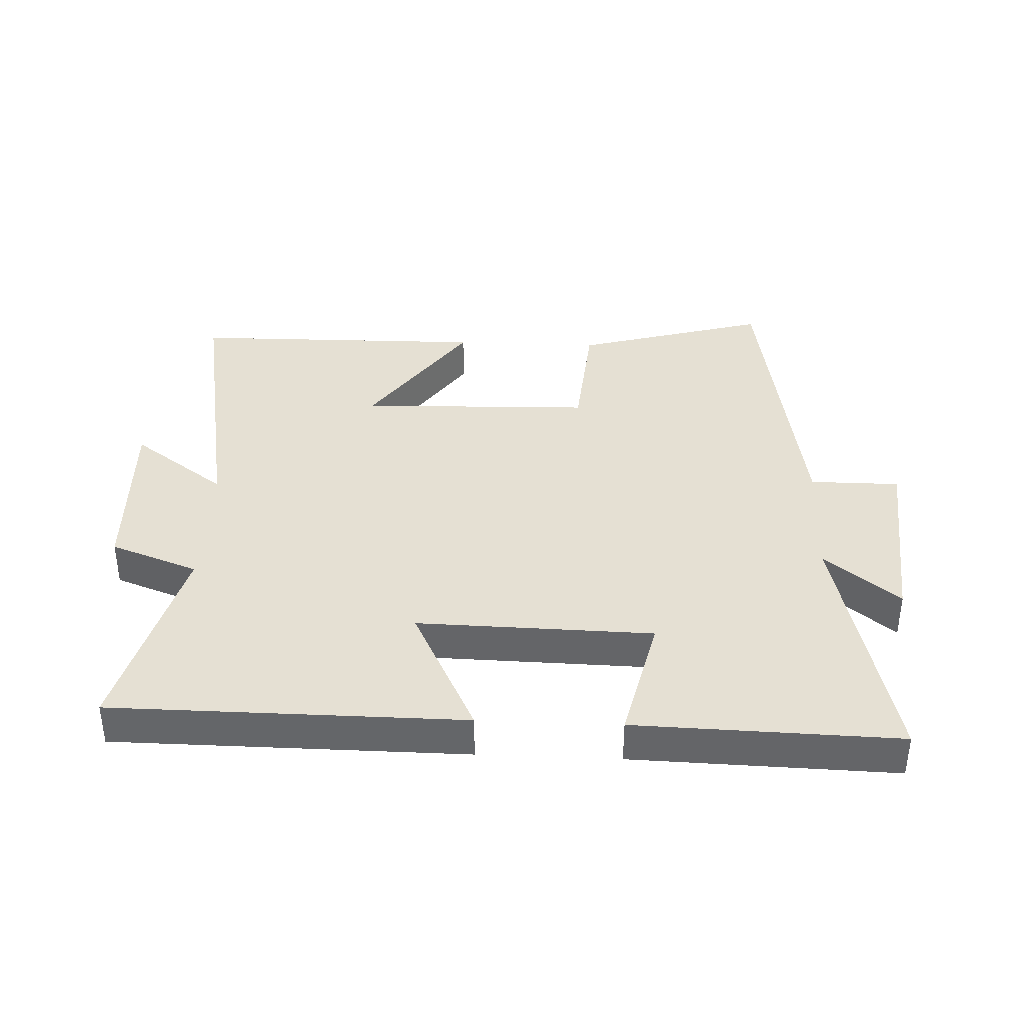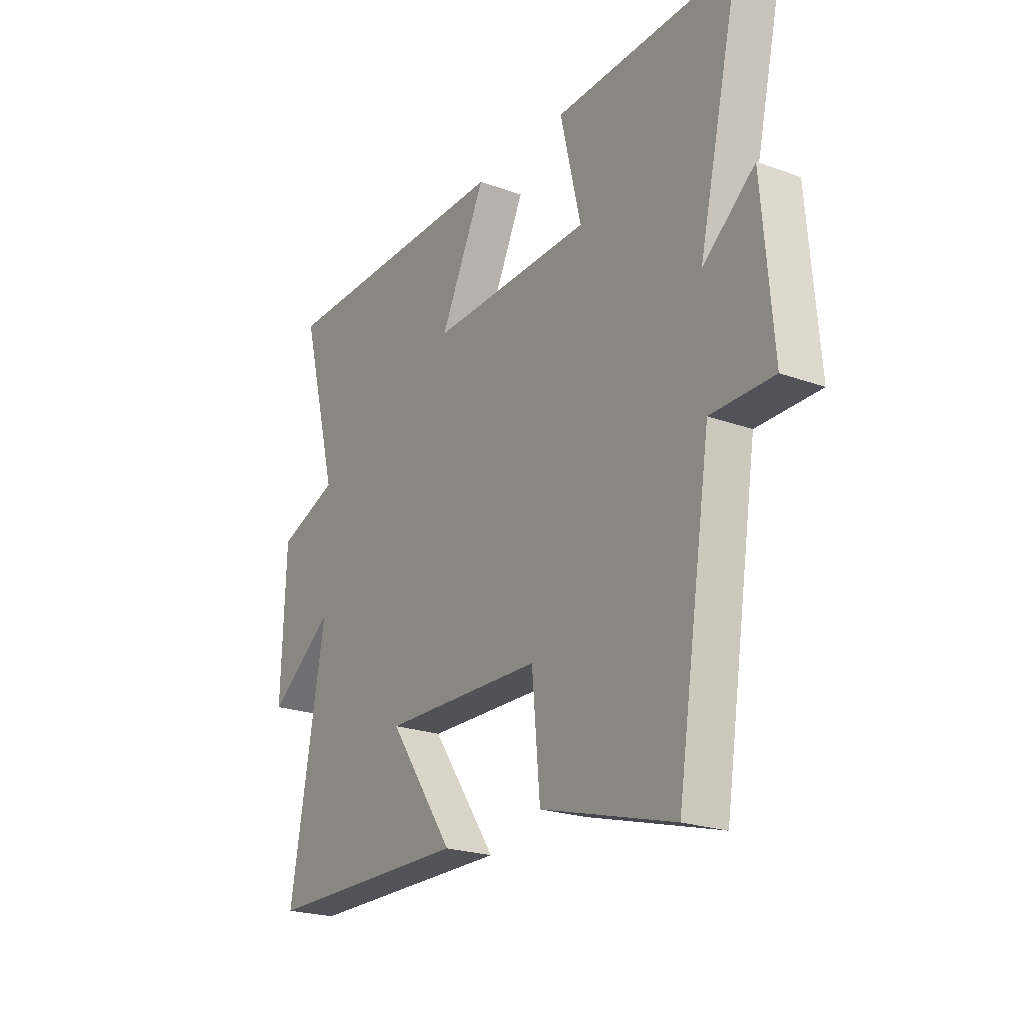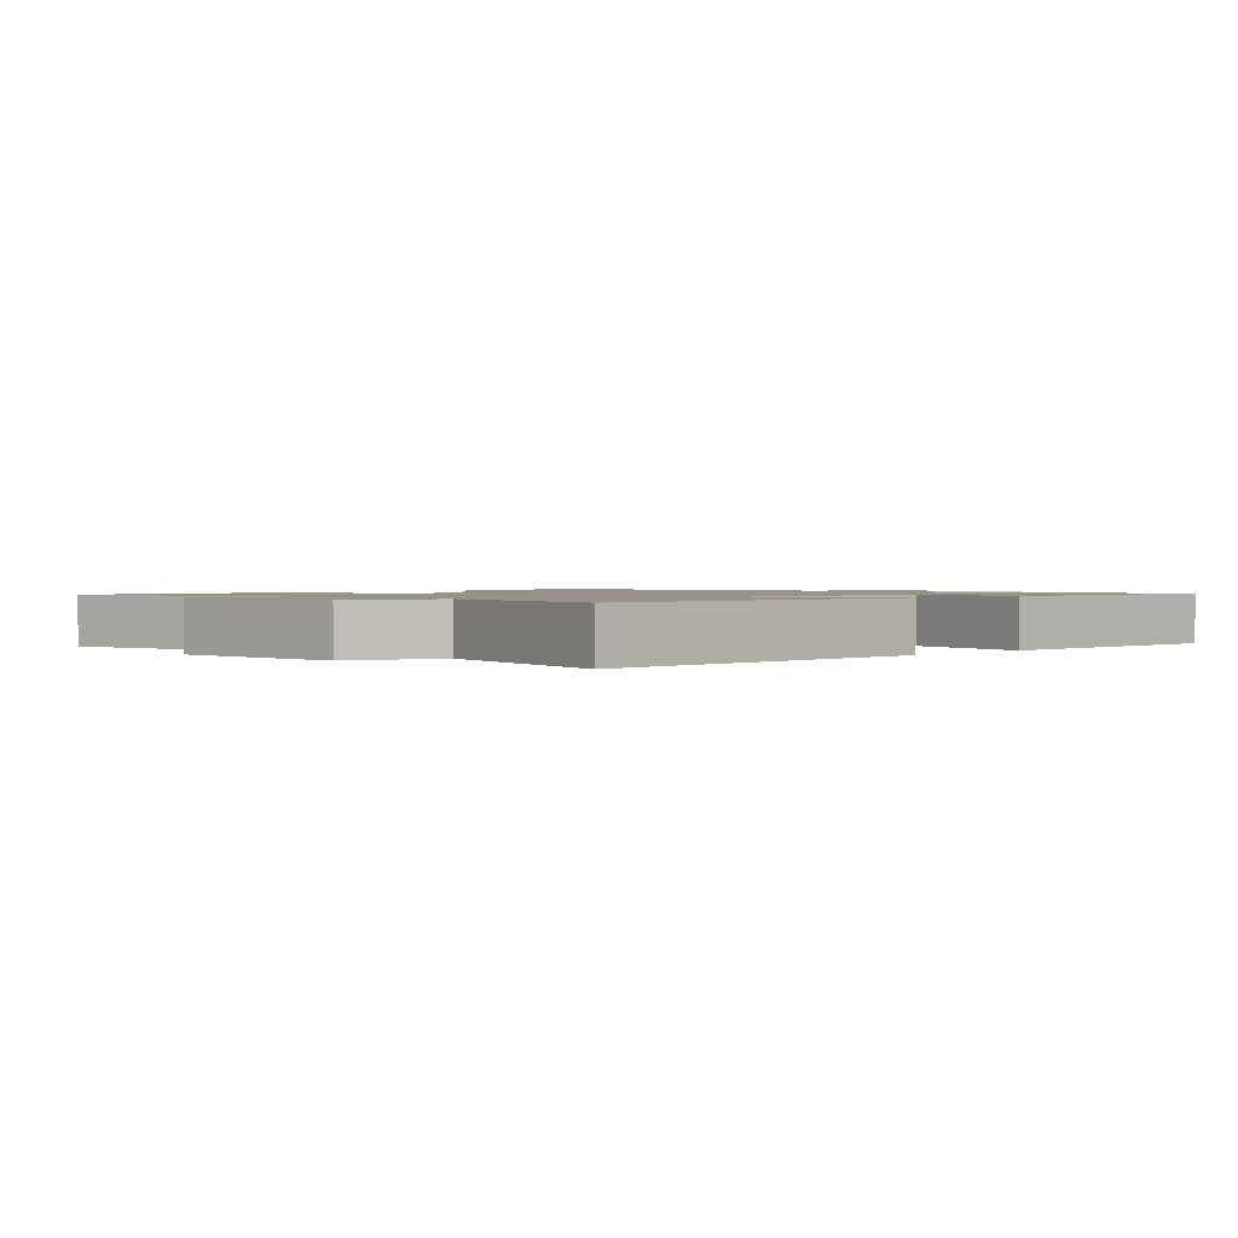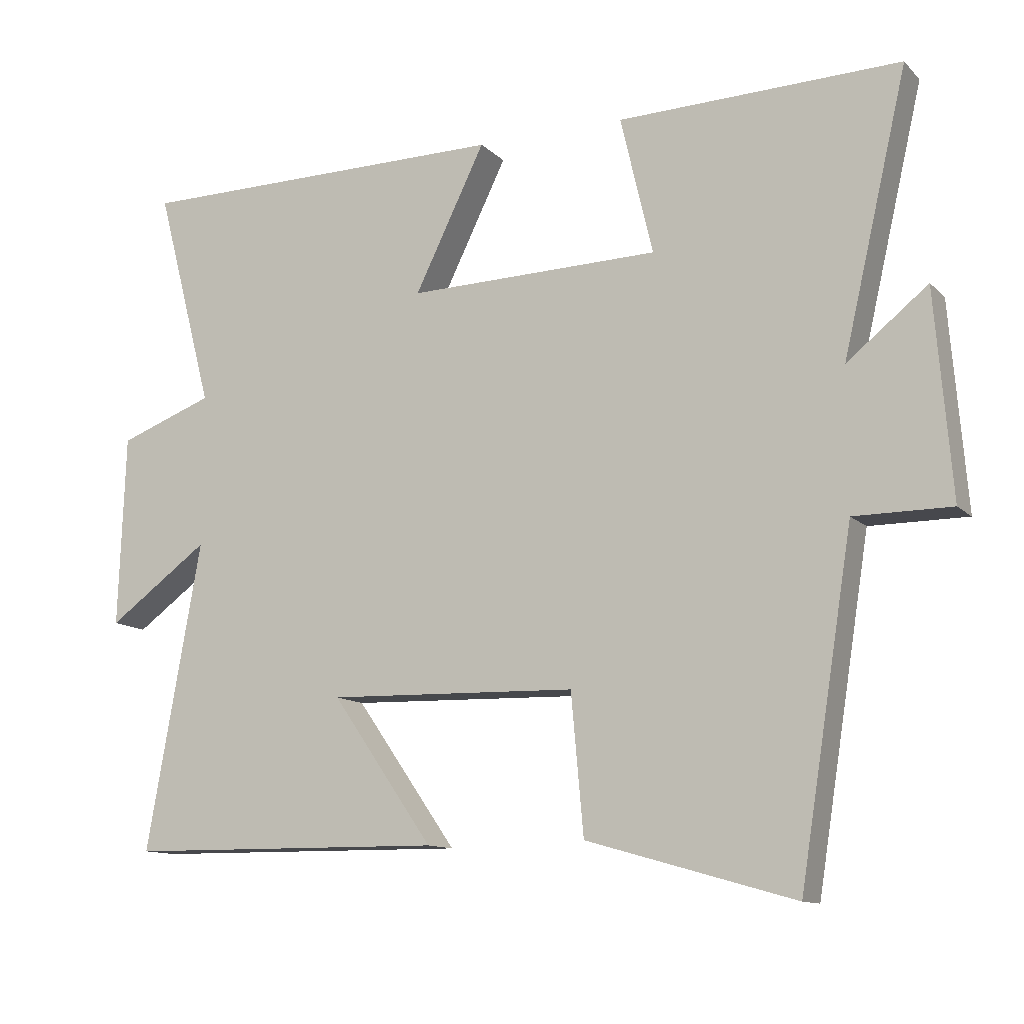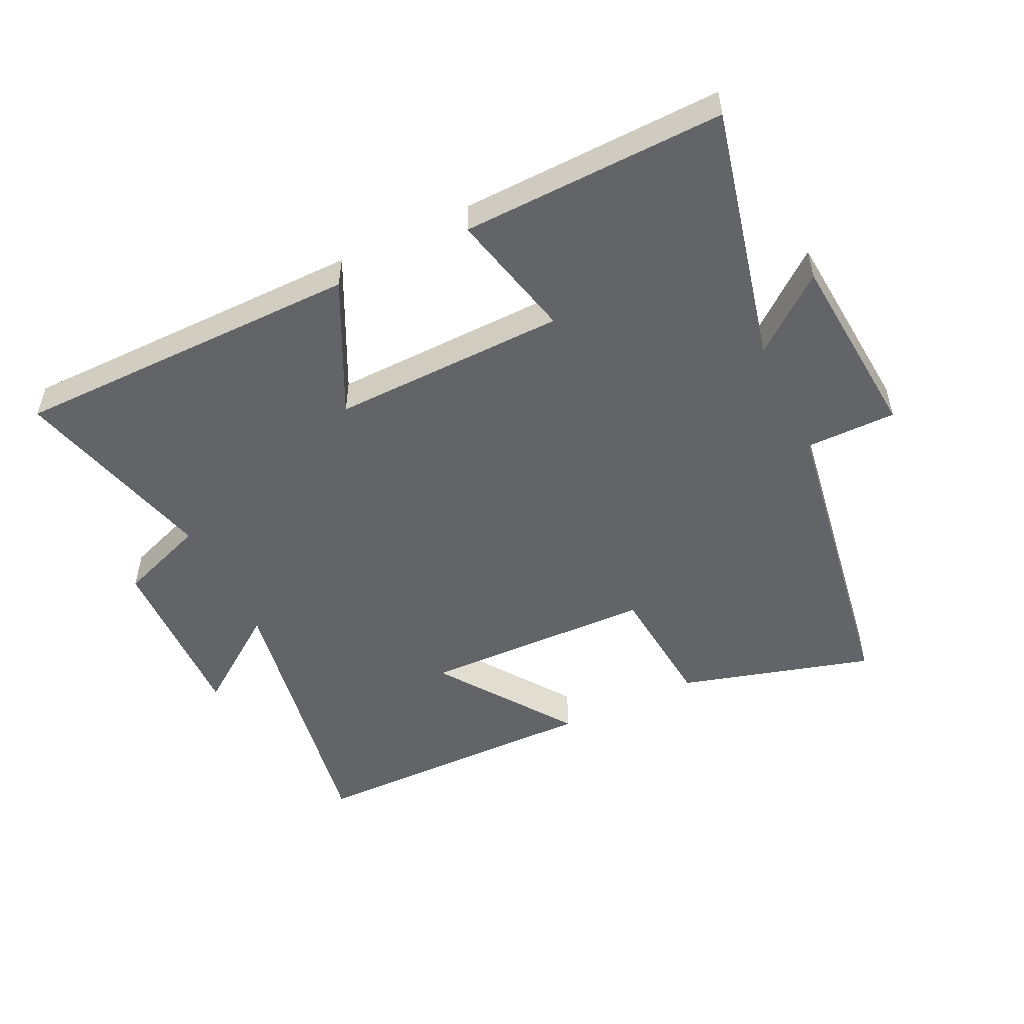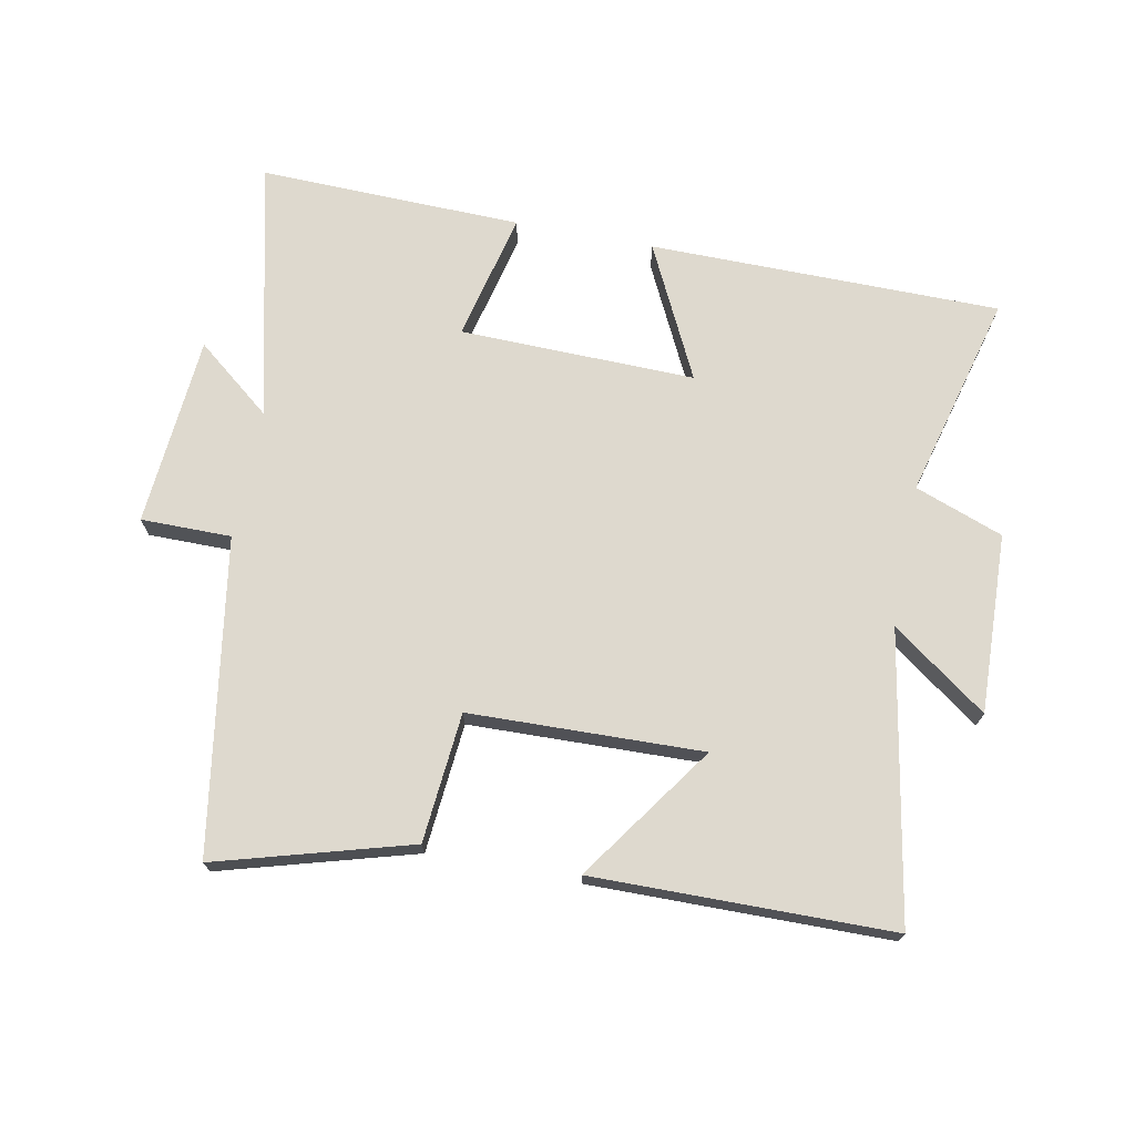
<metadata>
{"format":"obj","ext":"obj","renderer":"f3d","projection":"perspective","resolution":1024,"background":"white","views":[{"elev":38.0,"azim":2.5,"up":"+Y"},{"elev":-22.6,"azim":58.0,"up":"+Z"},{"elev":1.3,"azim":-45.5,"up":"+Y"},{"elev":-11.9,"azim":26.3,"up":"+Z"},{"elev":-51.2,"azim":25.8,"up":"+Y"},{"elev":71.5,"azim":-169.0,"up":"+Y"}]}
</metadata>
<code>
v 0.594 0.07 0.511
v 0.5 0.07 0.107
v 0.617 0.07 0.201
v 0.641 0.07 -0.097
v 0.5 0.07 -0.097
v 0.422 0.07 -0.586
v 0.12 0.07 -0.5
v 0.102 0.07 -0.298
v -0.262 0.07 -0.288
v -0.114 0.07 -0.5
v -0.58 0.07 -0.495
v -0.5 0.07 -0.047
v -0.648 0.07 -0.154
v -0.638 0.07 0.126
v -0.5 0.07 0.177
v -0.584 0.07 0.497
v -0.035 0.07 0.5
v -0.138 0.07 0.291
v 0.23 0.07 0.299
v 0.183 0.07 0.5
v 0.594 0 0.511
v 0.5 0 0.107
v 0.617 0 0.201
v 0.641 0 -0.097
v 0.5 0 -0.097
v 0.422 0 -0.586
v 0.12 0 -0.5
v 0.102 0 -0.298
v -0.262 0 -0.288
v -0.114 0 -0.5
v -0.58 0 -0.495
v -0.5 0 -0.047
v -0.648 0 -0.154
v -0.638 0 0.126
v -0.5 0 0.177
v -0.584 0 0.497
v -0.035 0 0.5
v -0.138 0 0.291
v 0.23 0 0.299
v 0.183 0 0.5
f 19 20 1 2
f 18 19 2
f 15 16 17 18
f 14 15 18
f 13 14 18
f 12 13 18
f 12 18 2
f 9 10 11 12
f 8 9 12 2
f 7 8 2
f 6 7 2
f 5 6 2
f 2 3 4 5
f 22 21 40 39
f 22 39 38
f 38 37 36 35
f 38 35 34
f 38 34 33
f 38 33 32
f 22 38 32
f 32 31 30 29
f 22 32 29 28
f 22 28 27
f 22 27 26
f 22 26 25
f 25 24 23 22
f 1 21 22 2
f 2 22 23 3
f 3 23 24 4
f 4 24 25 5
f 5 25 26 6
f 6 26 27 7
f 7 27 28 8
f 8 28 29 9
f 9 29 30 10
f 10 30 31 11
f 11 31 32 12
f 12 32 33 13
f 13 33 34 14
f 14 34 35 15
f 15 35 36 16
f 16 36 37 17
f 17 37 38 18
f 18 38 39 19
f 19 39 40 20
f 20 40 21 1

</code>
